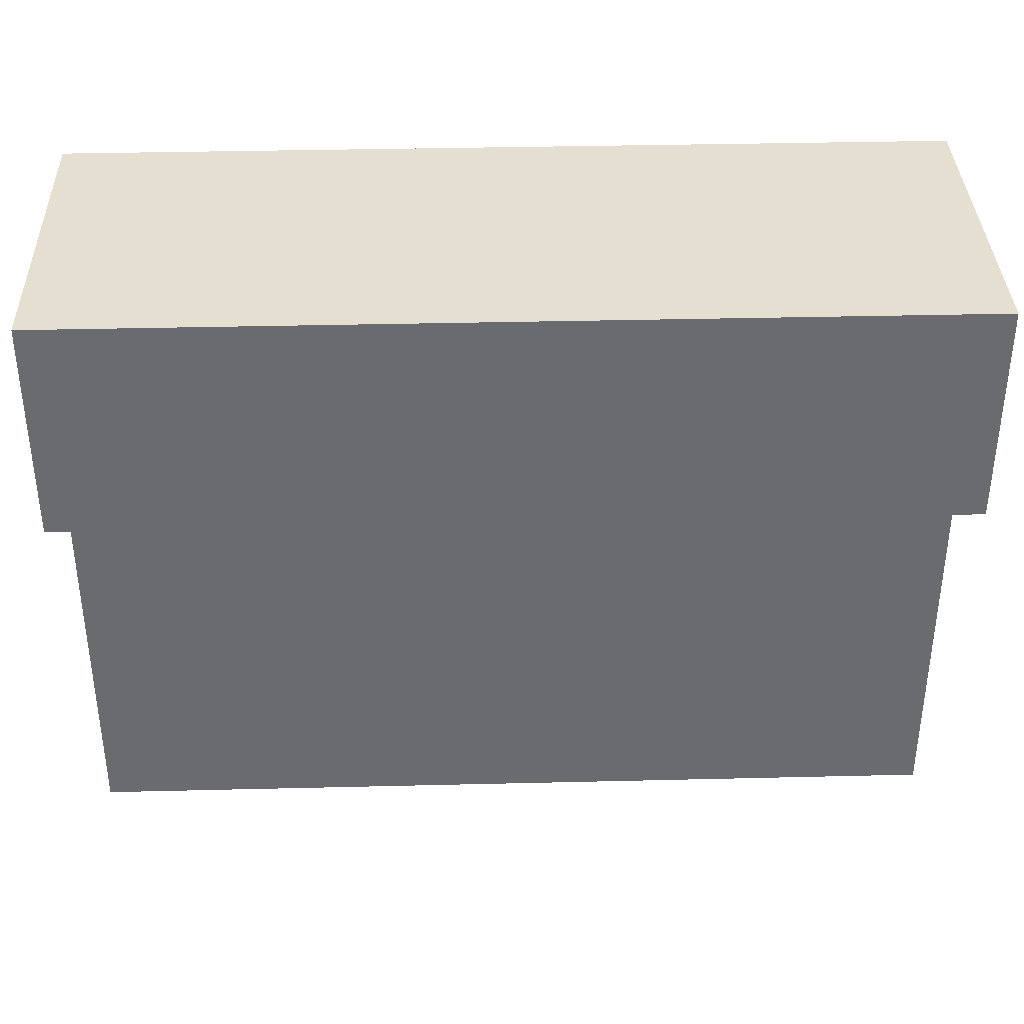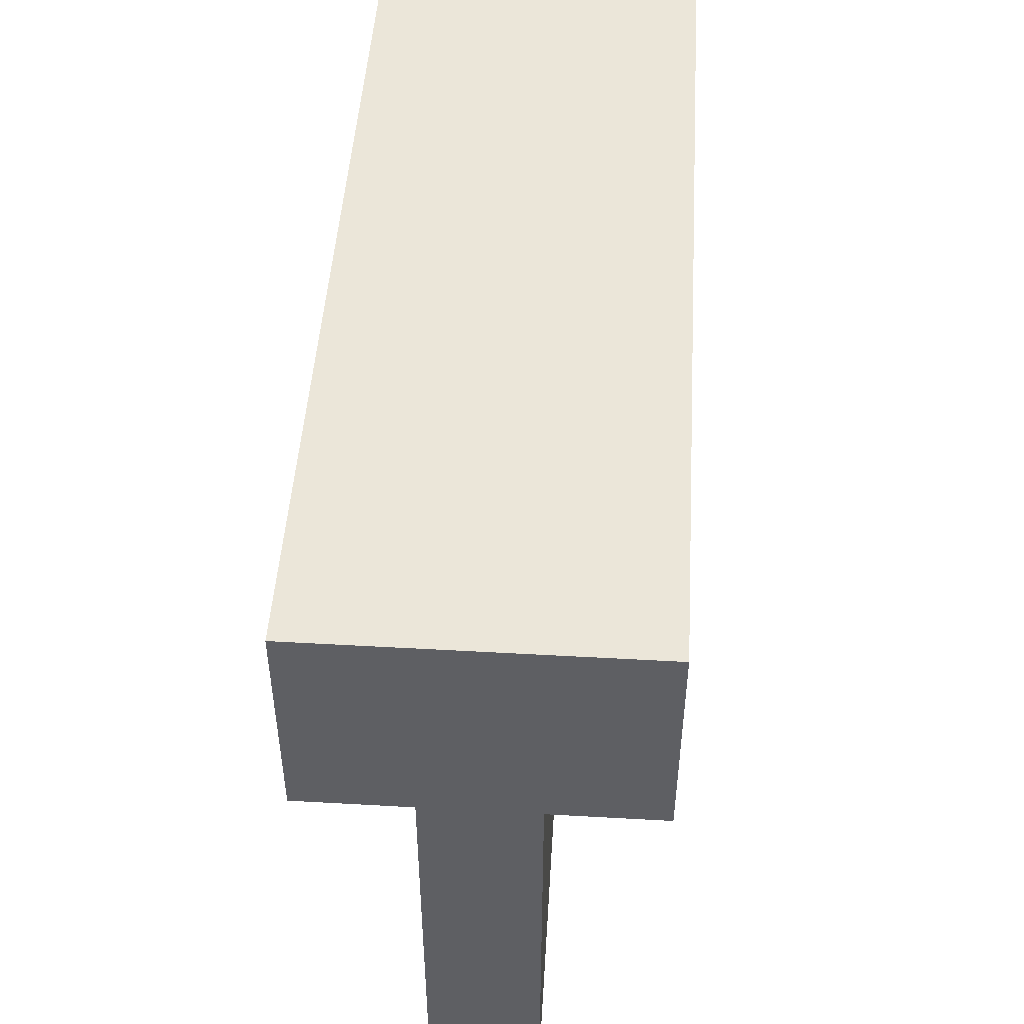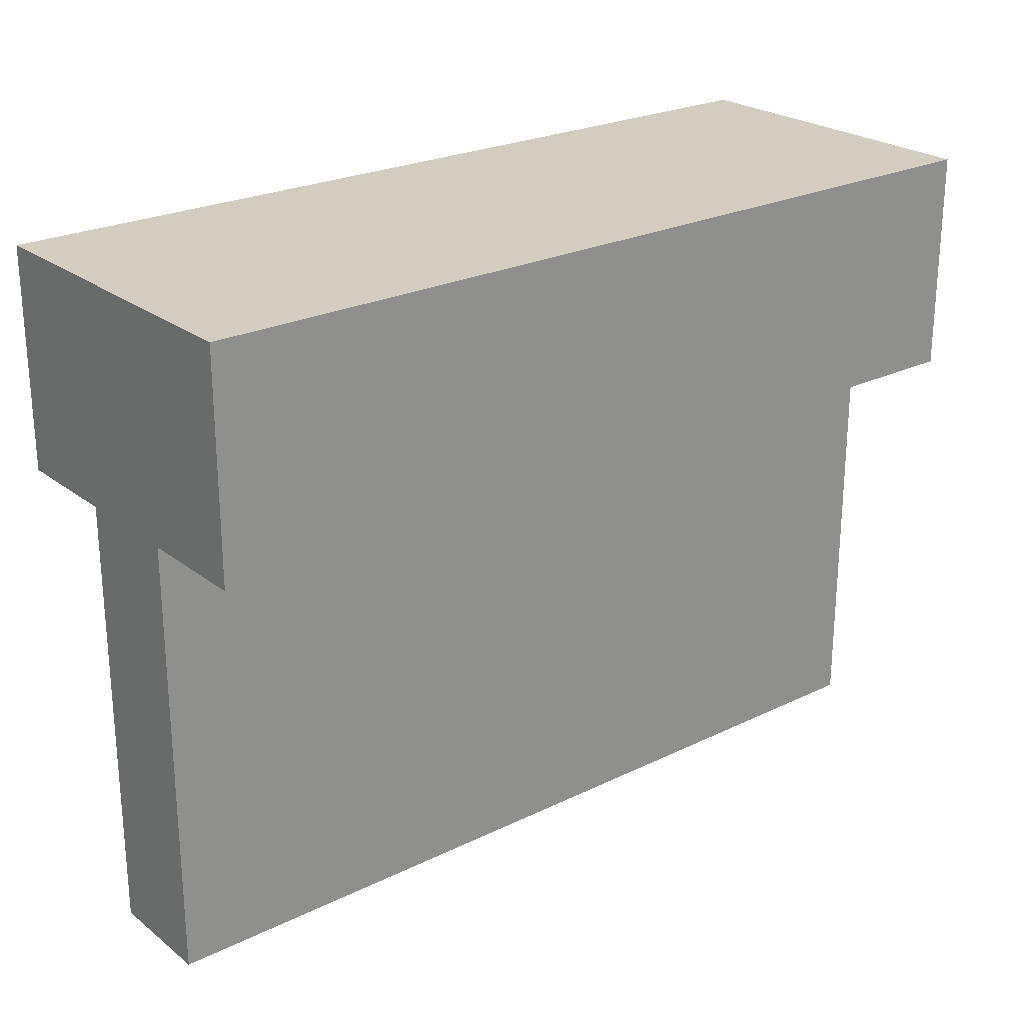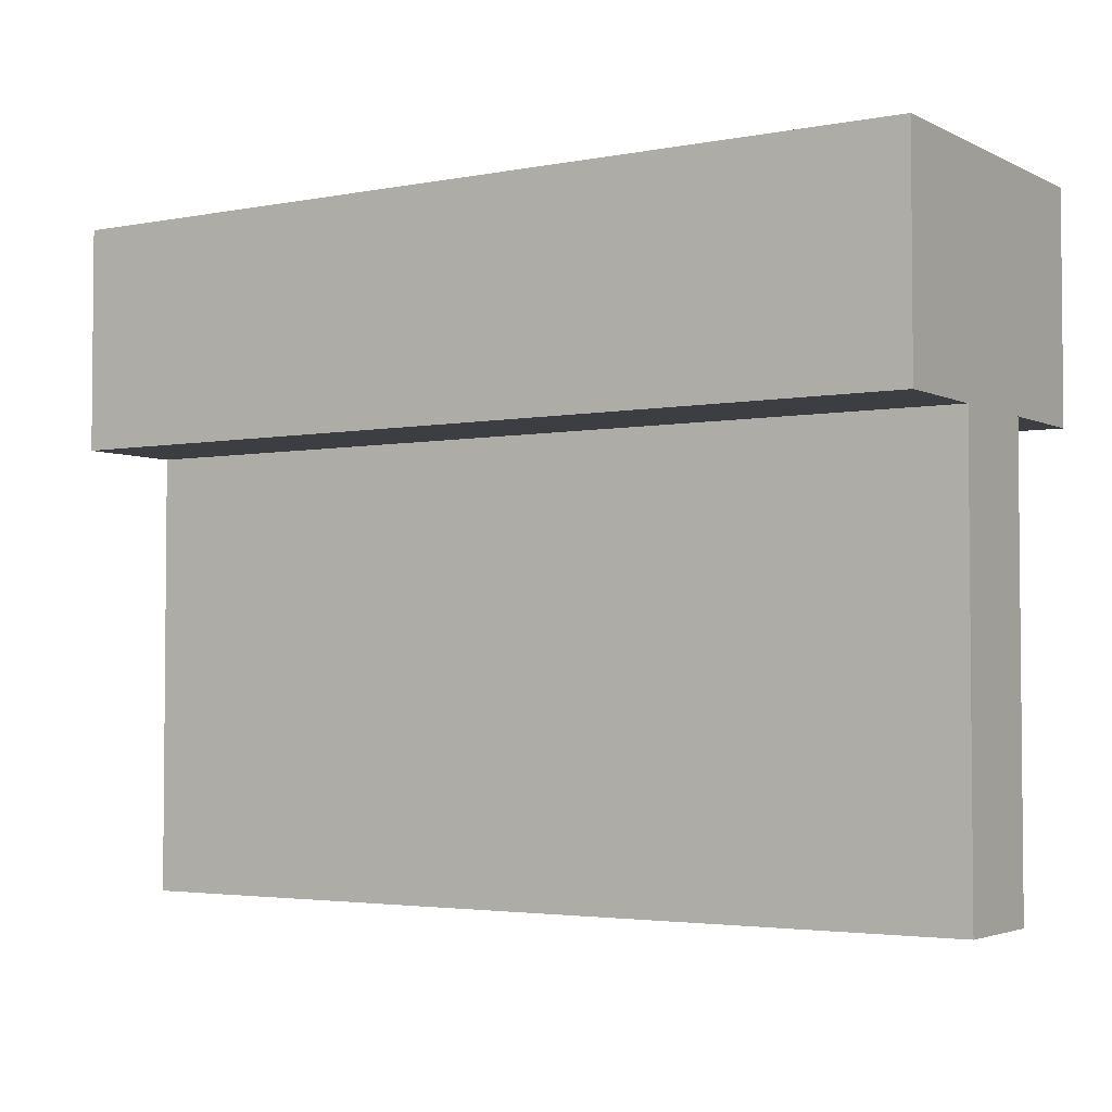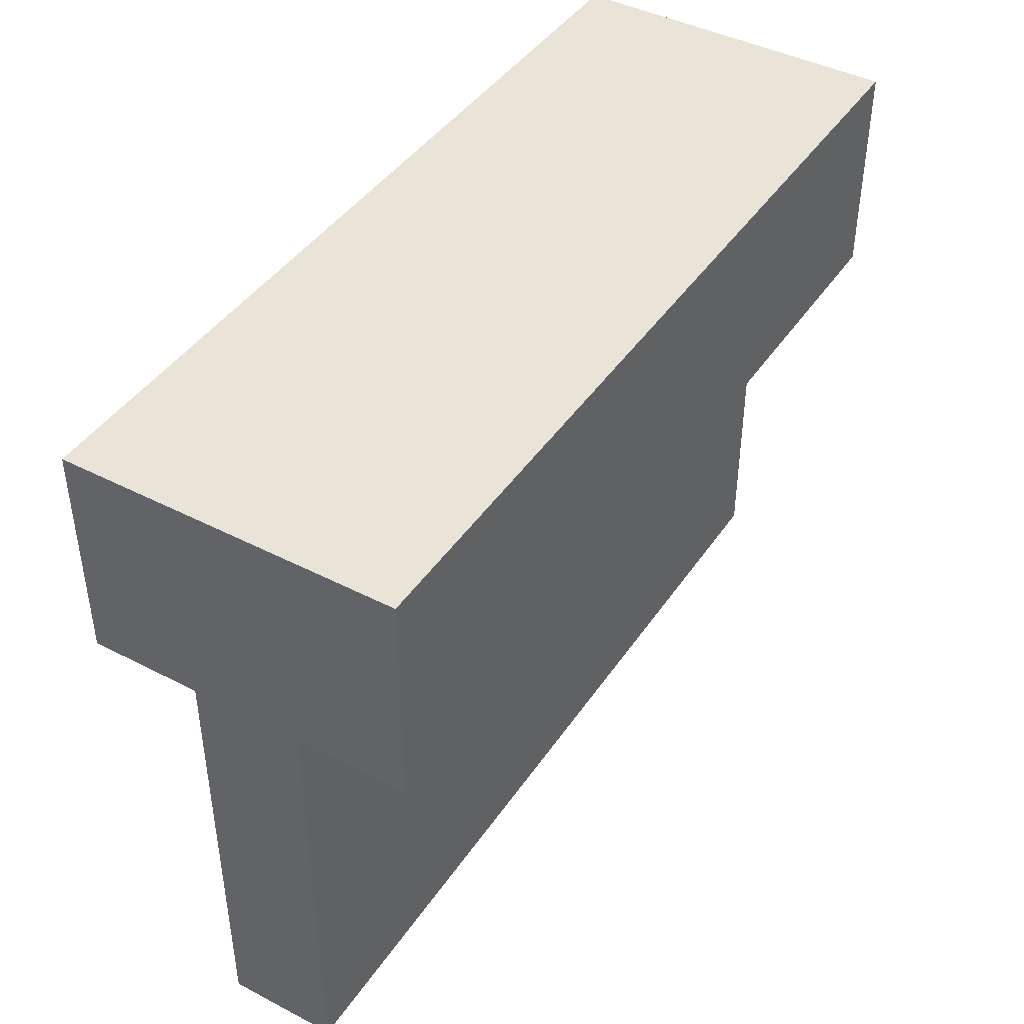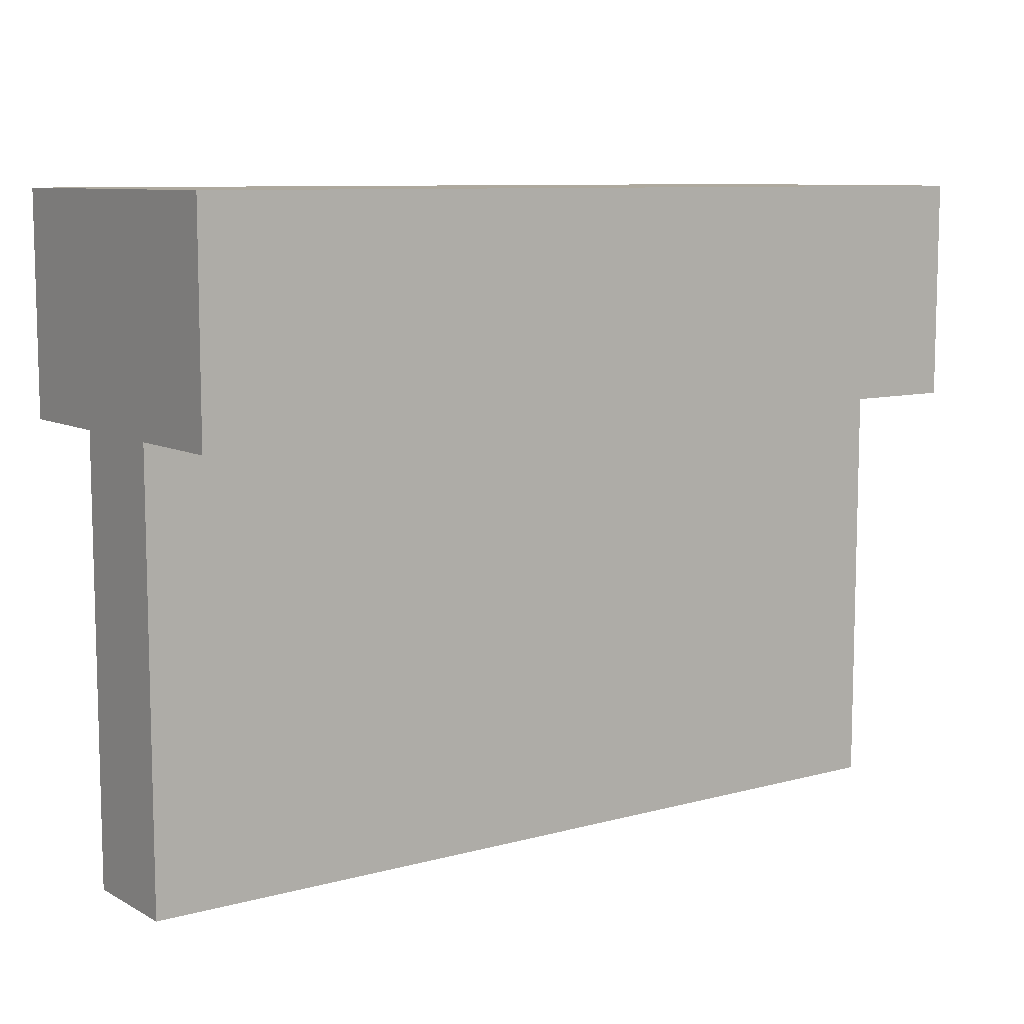
<metadata>
{"format":"obj","ext":"obj","renderer":"f3d","projection":"perspective","resolution":1024,"background":"white","views":[{"elev":36.7,"azim":-1.8,"up":"+Y"},{"elev":48.3,"azim":93.6,"up":"+Y"},{"elev":24.3,"azim":-38.8,"up":"+Y"},{"elev":-3.3,"azim":32.7,"up":"+Y"},{"elev":43.1,"azim":-58.5,"up":"+Y"},{"elev":9.0,"azim":144.1,"up":"+Y"}]}
</metadata>
<code>
o Untitled.008
v -0.4 0 0.05
v -0.4 0 -0.05
v -0.4 0.4 0.15
v -0.4 0.4 0.05
v -0.4 0.4 -0.05
v -0.4 0.4 -0.15
v -0.4 0.5 0.05
v -0.4 0.5 -0.05
v -0.4 0.5 -0.15
v -0.4 0.6 0.15
v -0.4 0.6 0.05
v -0.4 0.6 -0.15
v 0.4 0 0.05
v 0.4 0 -0.05
v 0.4 0.4 0.15
v 0.4 0.4 0.05
v 0.4 0.4 -0.05
v 0.4 0.4 -0.15
v 0.4 0.5 0.15
v 0.4 0.5 0.05
v 0.4 0.5 -0.05
v 0.4 0.6 0.15
v 0.4 0.6 -0.05
v 0.4 0.6 -0.15
v -0.4 0.4 0.15
v -0.4 0.6 0.15
v -0.3 0.4 0.15
v -0.3 0.5 0.15
v -0.2 0.5 0.15
v -0.2 0.6 0.15
v -0.1 0.4 0.15
v -0.1 0.5 0.15
v 0 0.5 0.15
v 0 0.6 0.15
v 0.1 0.4 0.15
v 0.1 0.5 0.15
v 0.2 0.5 0.15
v 0.2 0.6 0.15
v 0.3 0.4 0.15
v 0.3 0.5 0.15
v 0.4 0.4 0.15
v 0.4 0.5 0.15
v 0.4 0.6 0.15
v -0.4 0 0.05
v -0.4 0.4 0.05
v -0.3 0.4 0.05
v -0.1 0.4 0.05
v 0.1 0.4 0.05
v 0.3 0.4 0.05
v 0.4 0 0.05
v 0.4 0.4 0.05
v -0.4 0 -0.05
v -0.4 0.4 -0.05
v -0.3 0.4 -0.05
v -0.1 0.4 -0.05
v 0.1 0.4 -0.05
v 0.3 0.4 -0.05
v 0.4 0 -0.05
v 0.4 0.4 -0.05
v -0.4 0.4 -0.15
v -0.4 0.5 -0.15
v -0.4 0.6 -0.15
v -0.3 0.4 -0.15
v -0.3 0.5 -0.15
v -0.2 0.5 -0.15
v -0.2 0.6 -0.15
v -0.1 0.4 -0.15
v -0.1 0.5 -0.15
v 0 0.5 -0.15
v 0 0.6 -0.15
v 0.1 0.4 -0.15
v 0.1 0.5 -0.15
v 0.2 0.5 -0.15
v 0.2 0.6 -0.15
v 0.3 0.4 -0.15
v 0.3 0.5 -0.15
v 0.4 0.4 -0.15
v 0.4 0.6 -0.15
v -0.4 0 0.05
v 0.4 0 0.05
v -0.4 0 -0.05
v 0.4 0 -0.05
v -0.4 0.4 0.15
v -0.3 0.4 0.15
v -0.1 0.4 0.15
v 0.1 0.4 0.15
v 0.3 0.4 0.15
v 0.4 0.4 0.15
v -0.4 0.4 0.05
v -0.3 0.4 0.05
v -0.1 0.4 0.05
v 0.1 0.4 0.05
v 0.3 0.4 0.05
v 0.4 0.4 0.05
v -0.4 0.4 -0.05
v -0.3 0.4 -0.05
v -0.1 0.4 -0.05
v 0.1 0.4 -0.05
v 0.3 0.4 -0.05
v 0.4 0.4 -0.05
v -0.4 0.4 -0.15
v -0.3 0.4 -0.15
v -0.1 0.4 -0.15
v 0.1 0.4 -0.15
v 0.3 0.4 -0.15
v 0.4 0.4 -0.15
v -0.4 0.6 0.15
v -0.2 0.6 0.15
v 0 0.6 0.15
v 0.2 0.6 0.15
v 0.4 0.6 0.15
v -0.4 0.6 0.05
v -0.3 0.6 0.05
v -0.2 0.6 0.05
v -0.1 0.6 0.05
v 0 0.6 0.05
v 0.1 0.6 0.05
v 0.2 0.6 0.05
v 0.3 0.6 0.05
v -0.3 0.6 -0.05
v -0.2 0.6 -0.05
v -0.1 0.6 -0.05
v 0 0.6 -0.05
v 0.1 0.6 -0.05
v 0.2 0.6 -0.05
v 0.3 0.6 -0.05
v 0.4 0.6 -0.05
v -0.4 0.6 -0.15
v -0.2 0.6 -0.15
v 0 0.6 -0.15
v 0.2 0.6 -0.15
v 0.4 0.6 -0.15
f 4 2 1
f 5 2 4
f 7 4 3
f 7 5 4
f 8 6 5
f 8 5 7
f 9 6 8
f 10 7 3
f 11 8 7
f 11 7 10
f 11 9 8
f 12 9 11
f 13 14 16
f 16 14 17
f 15 16 19
f 16 17 20
f 19 16 20
f 17 18 21
f 20 17 21
f 19 20 22
f 20 21 22
f 21 18 23
f 22 21 23
f 23 18 24
f 27 26 25
f 28 26 27
f 29 28 27
f 29 26 28
f 30 26 29
f 31 29 27
f 31 30 29
f 32 30 31
f 33 32 31
f 33 30 32
f 34 30 33
f 35 33 31
f 35 34 33
f 36 34 35
f 37 36 35
f 37 34 36
f 38 34 37
f 39 37 35
f 39 38 37
f 40 38 39
f 41 40 39
f 42 38 40
f 42 40 41
f 43 38 42
f 46 45 44
f 47 46 44
f 48 47 44
f 49 48 44
f 50 49 44
f 51 49 50
f 52 53 54
f 52 54 55
f 52 55 56
f 52 56 57
f 52 57 58
f 58 57 59
f 60 61 63
f 61 62 64
f 63 61 64
f 63 64 65
f 64 62 65
f 65 62 66
f 63 65 67
f 65 66 68
f 67 65 68
f 67 68 69
f 68 66 69
f 69 66 70
f 67 69 71
f 69 70 72
f 71 69 72
f 71 72 73
f 72 70 73
f 73 70 74
f 71 73 75
f 73 74 76
f 75 73 76
f 75 76 77
f 76 74 78
f 77 76 78
f 81 80 79
f 82 80 81
f 89 84 83
f 90 85 84
f 90 84 89
f 91 86 85
f 91 85 90
f 92 87 86
f 92 86 91
f 93 88 87
f 93 87 92
f 94 88 93
f 101 96 95
f 102 97 96
f 102 96 101
f 103 98 97
f 103 97 102
f 104 99 98
f 104 98 103
f 105 100 99
f 105 99 104
f 106 100 105
f 107 108 112
f 112 108 113
f 108 109 114
f 113 108 114
f 114 109 115
f 109 110 116
f 115 109 116
f 116 110 117
f 110 111 118
f 117 110 118
f 118 111 119
f 112 113 120
f 114 115 120
f 113 114 120
f 120 115 121
f 116 117 122
f 121 115 122
f 115 116 122
f 122 117 123
f 118 119 124
f 123 117 124
f 117 118 124
f 124 119 125
f 119 111 126
f 125 119 126
f 126 111 127
f 120 121 128
f 112 120 128
f 122 123 129
f 128 121 129
f 121 122 129
f 124 125 130
f 129 123 130
f 123 124 130
f 125 126 131
f 130 125 131
f 126 127 131
f 131 127 132

</code>
